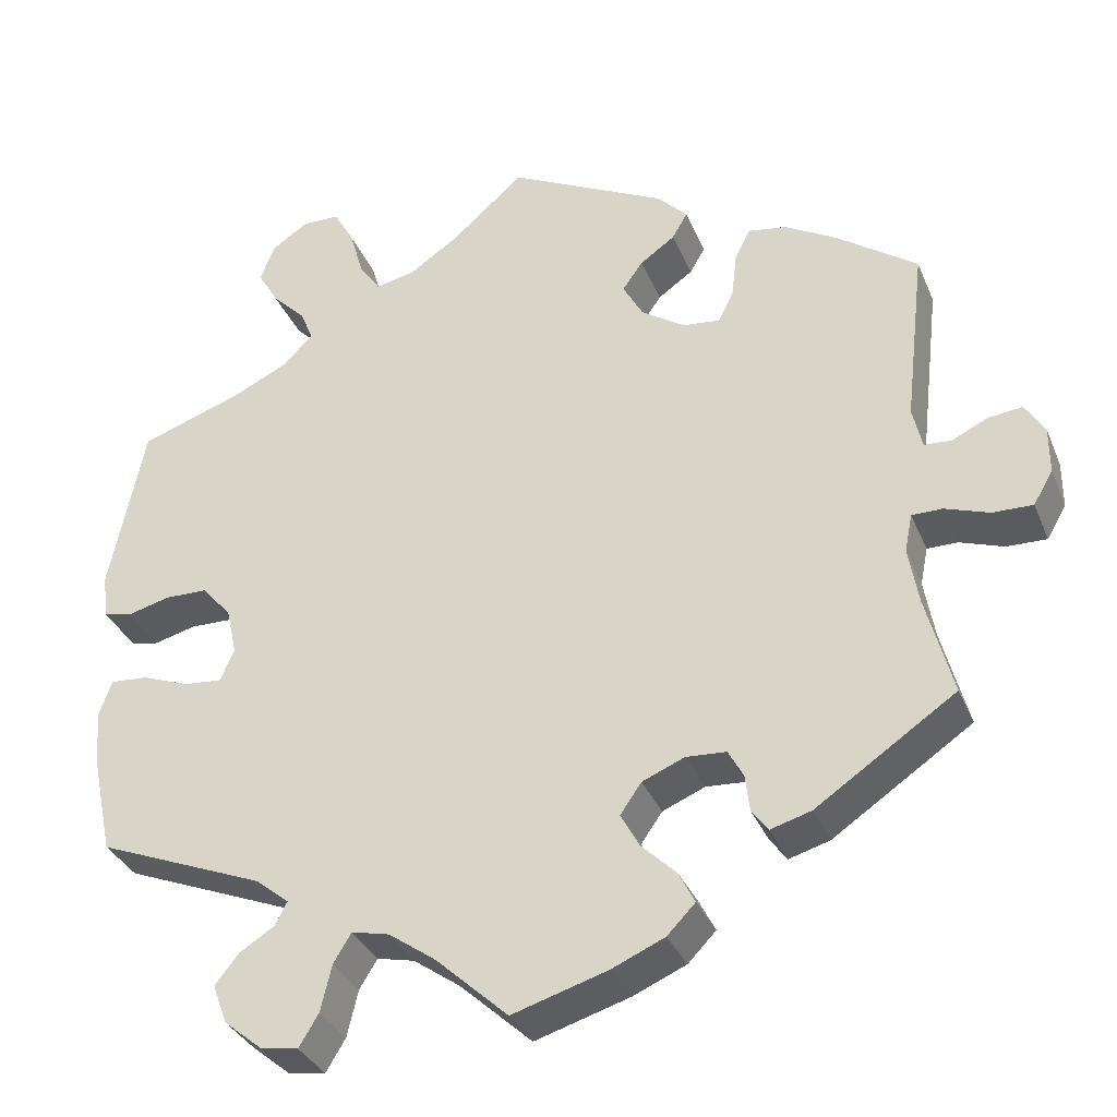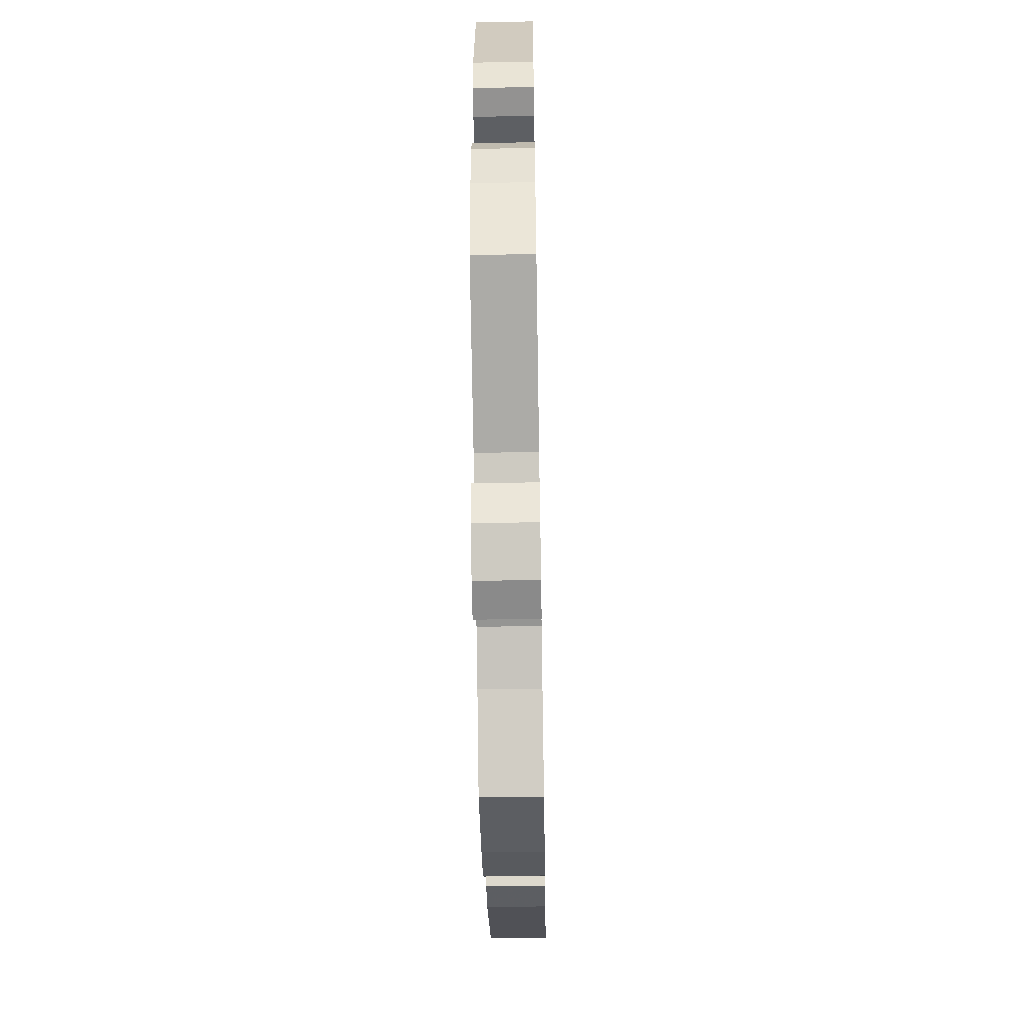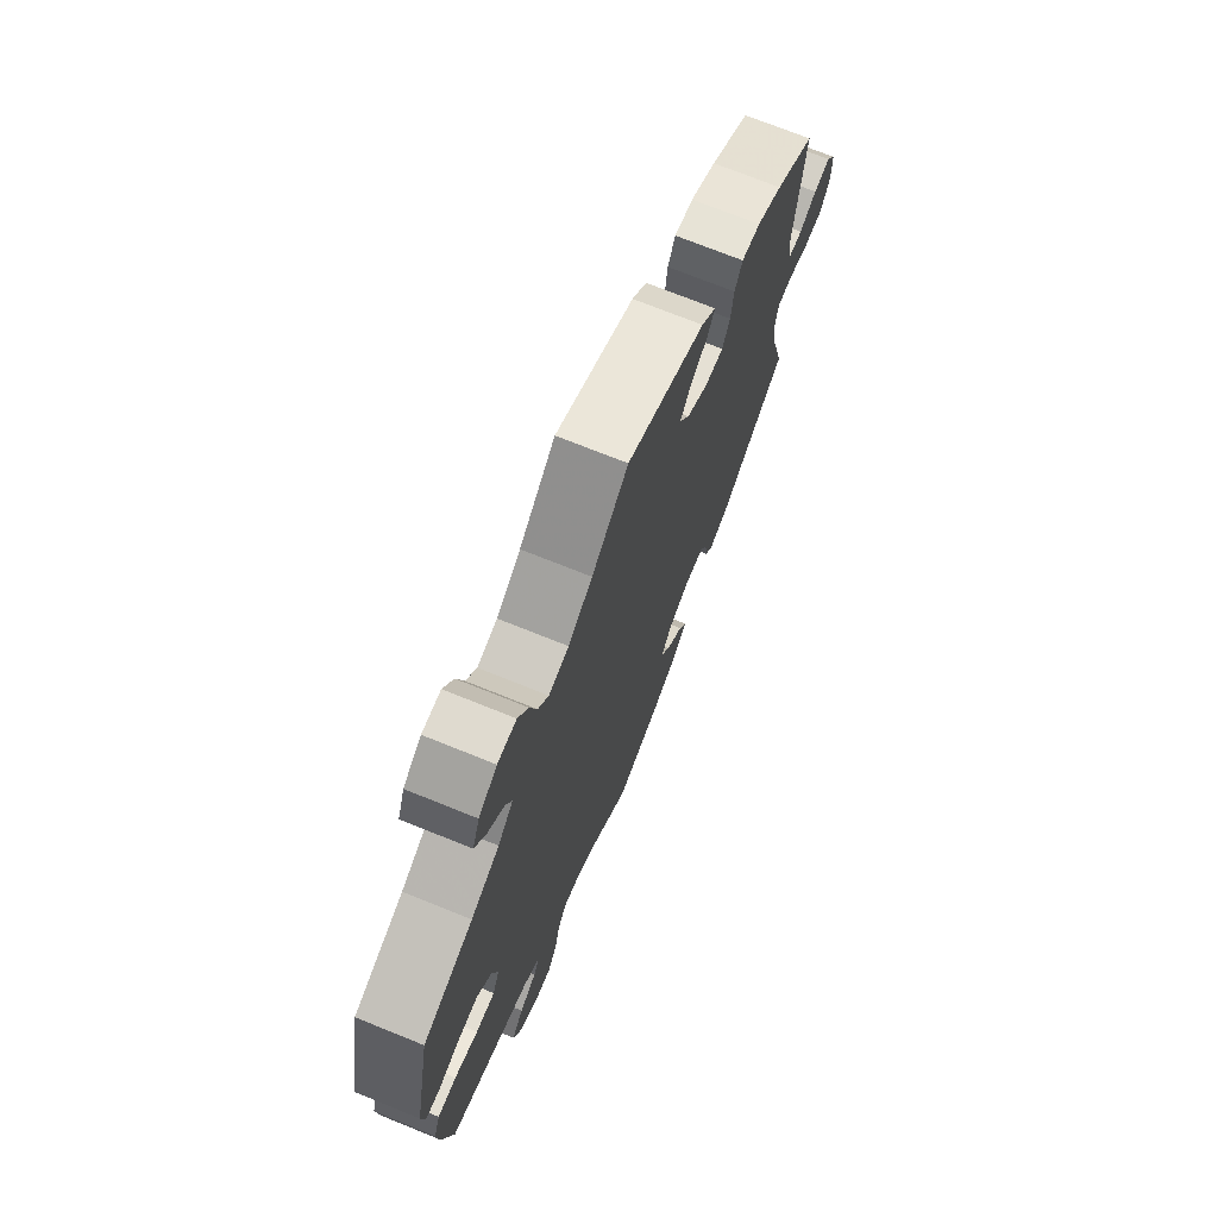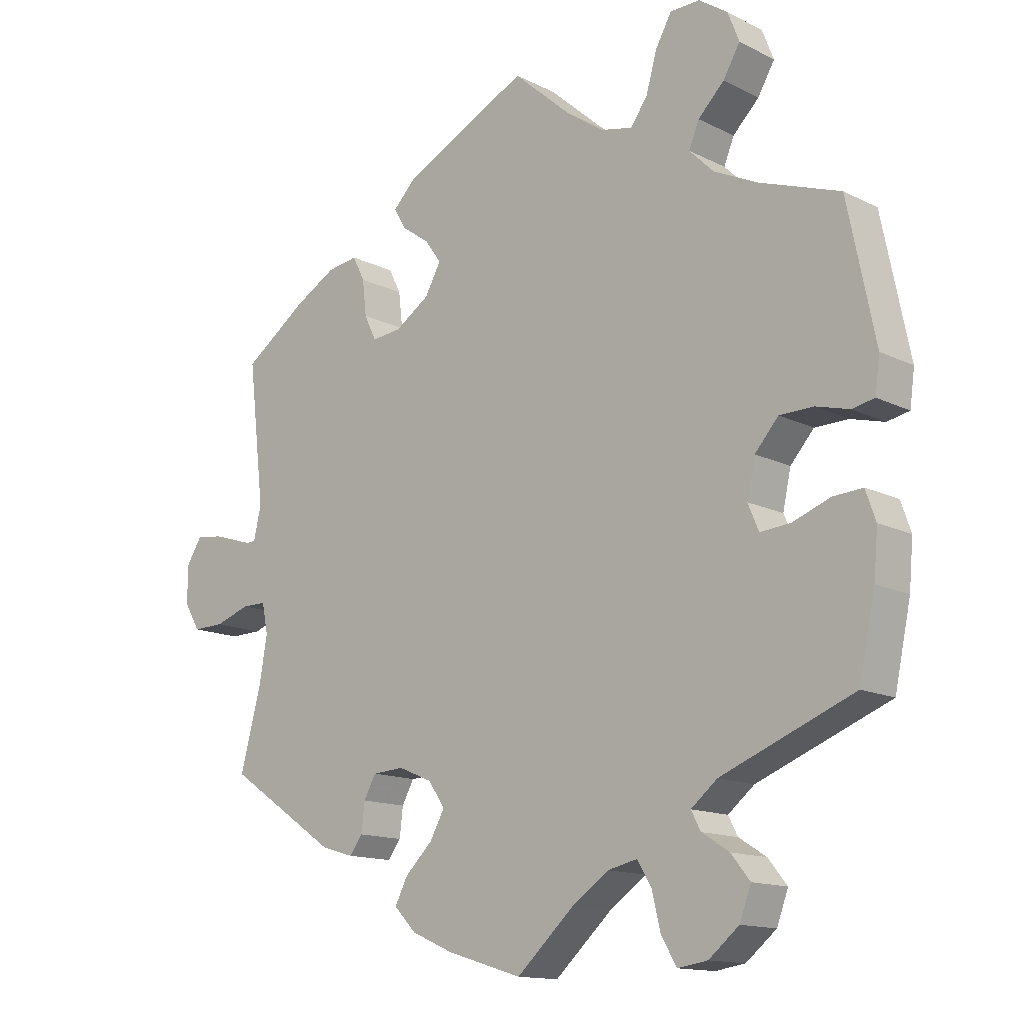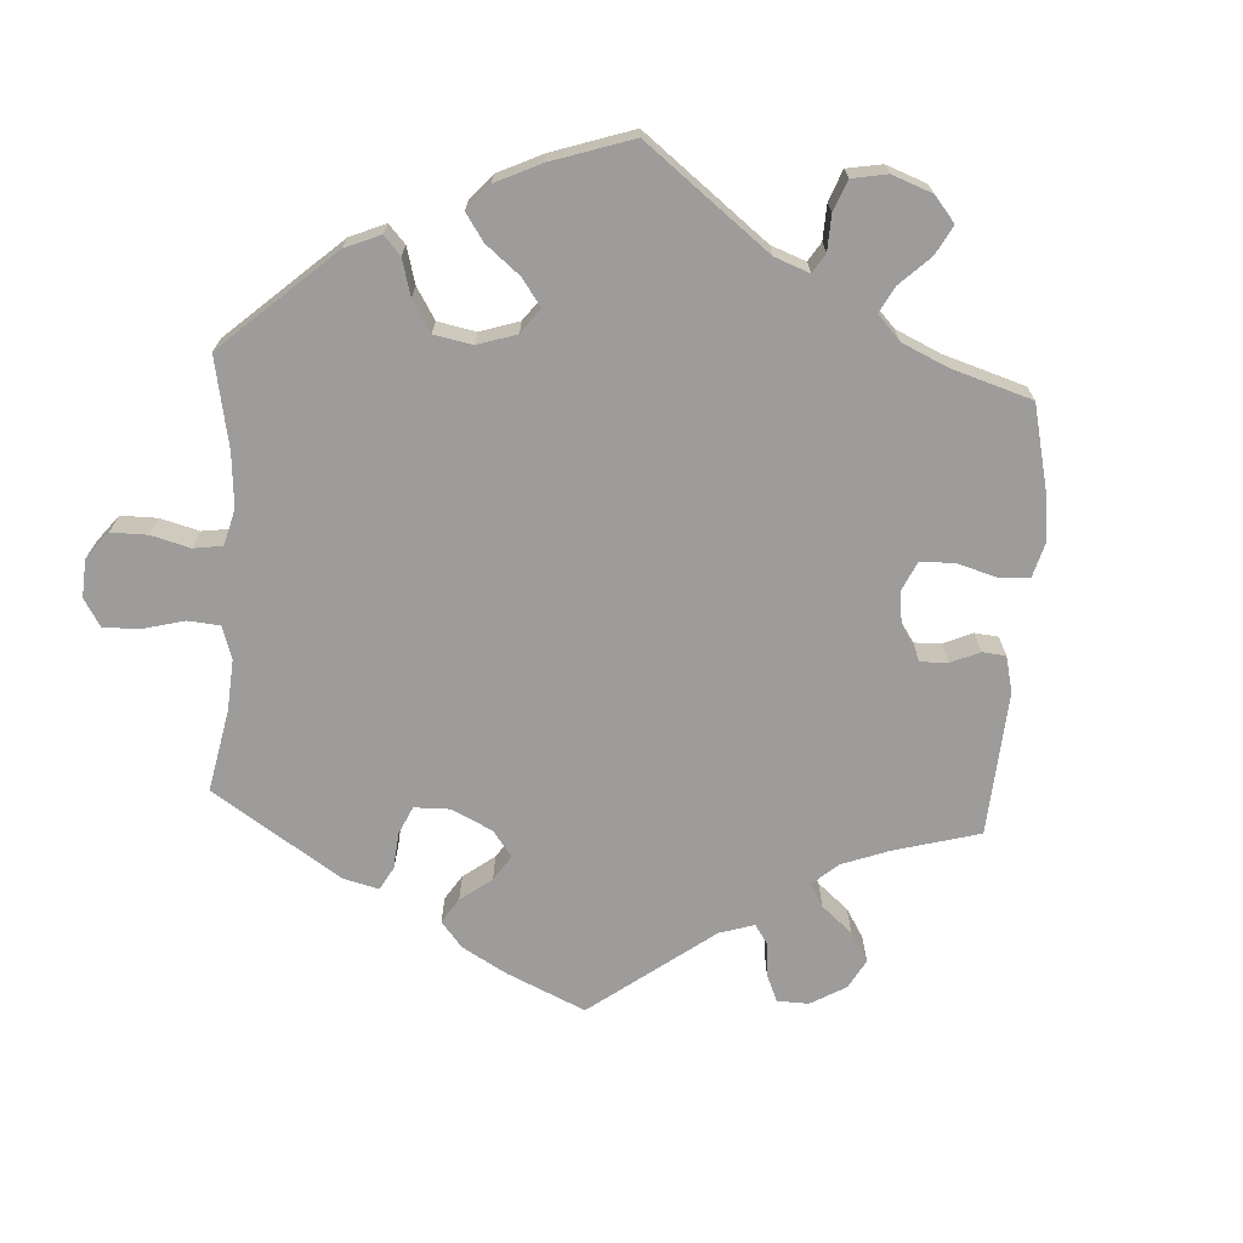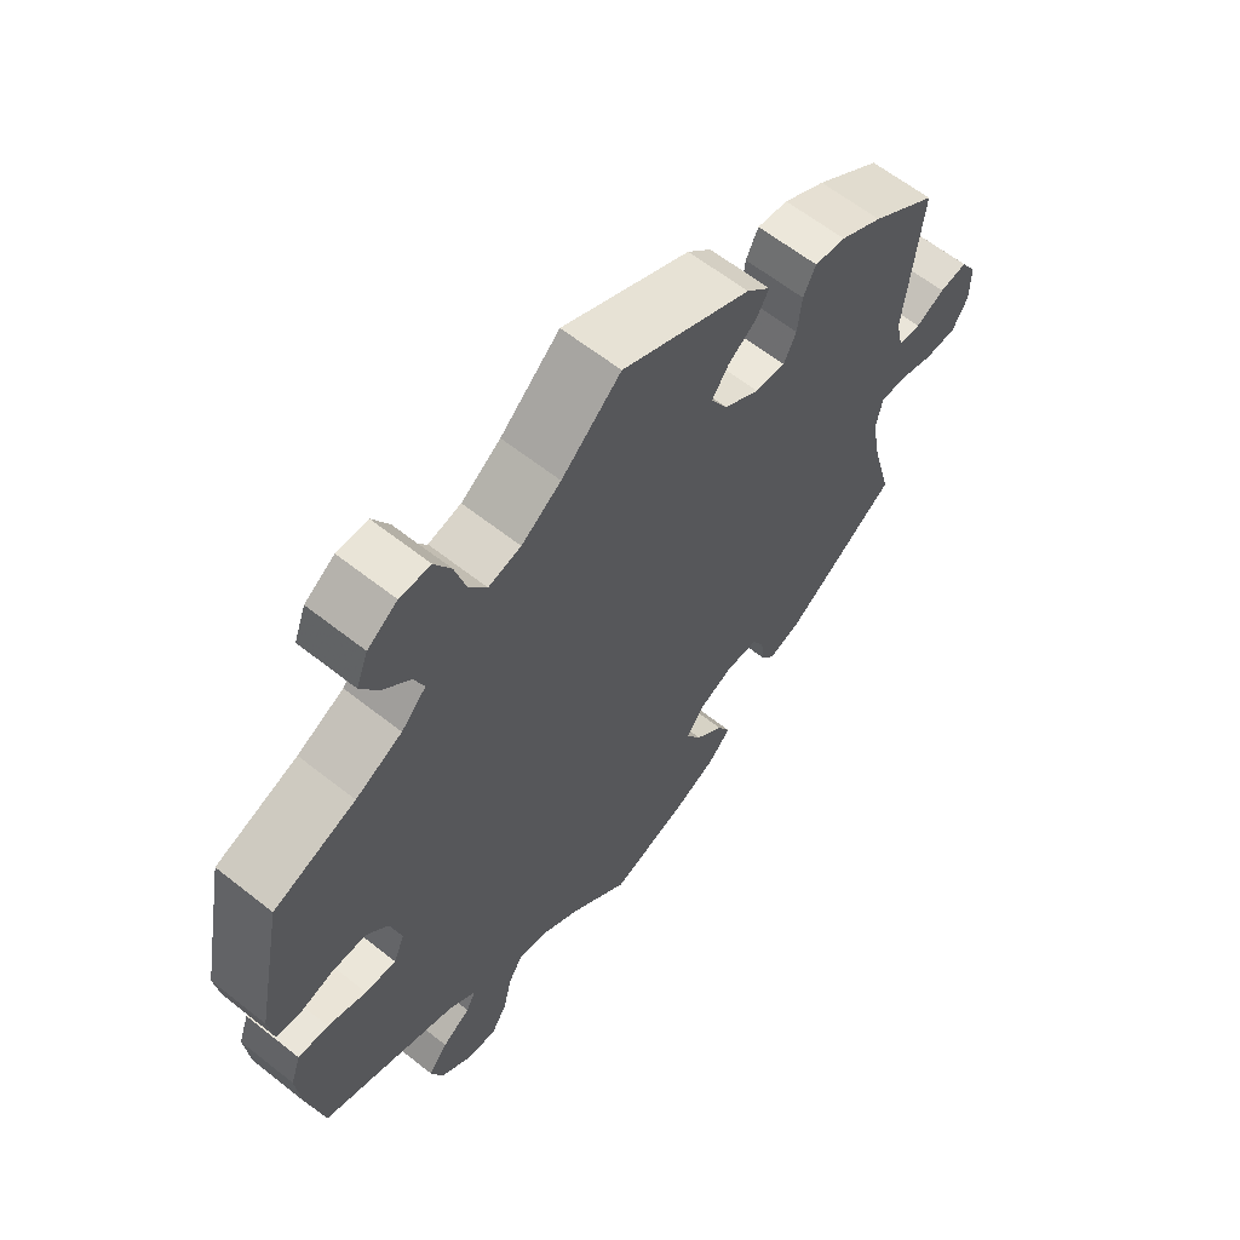
<metadata>
{"format":"obj","ext":"obj","renderer":"f3d","projection":"perspective","resolution":1024,"background":"white","views":[{"elev":-33.8,"azim":-159.6,"up":"+Z"},{"elev":-54.5,"azim":91.0,"up":"+Z"},{"elev":72.0,"azim":112.0,"up":"+Z"},{"elev":-13.8,"azim":42.0,"up":"+Z"},{"elev":-70.2,"azim":116.5,"up":"+Y"},{"elev":62.3,"azim":128.7,"up":"+Z"}]}
</metadata>
<code>
v 0.303 0.07 -0.368
v 0.264 0.07 -0.4
v 0.278 0.07 -0.427
v 0.319 0.07 -0.453
v 0.347 0.07 -0.488
v 0.33 0.07 -0.534
v 0.285 0.07 -0.571
v 0.241 0.07 -0.578
v 0.218 0.07 -0.54
v 0.205 0.07 -0.485
v 0.184 0.07 -0.451
v 0.14 0.07 -0.461
v 0.085 0.07 -0.5
v 0 0.07 -0.578
v -0.112 0.07 -0.544
v -0.174 0.07 -0.517
v -0.207 0.07 -0.483
v -0.188 0.07 -0.446
v -0.147 0.07 -0.406
v -0.125 0.07 -0.366
v -0.15 0.07 -0.33
v -0.2 0.07 -0.309
v -0.247 0.07 -0.312
v -0.265 0.07 -0.345
v -0.27 0.07 -0.388
v -0.289 0.07 -0.414
v -0.337 0.07 -0.4
v -0.501 0.07 -0.289
v -0.47 0.07 -0.172
v -0.458 0.07 -0.103
v -0.467 0.07 -0.058
v -0.503 0.07 -0.058
v -0.555 0.07 -0.076
v -0.602 0.07 -0.077
v -0.625 0.07 -0.038
v -0.625 0.07 0.018
v -0.602 0.07 0.055
v -0.562 0.07 0.05
v -0.52 0.07 0.03
v -0.488 0.07 0.032
v -0.477 0.07 0.081
v -0.501 0.07 0.289
v -0.406 0.07 0.357
v -0.345 0.07 0.392
v -0.3 0.07 0.399
v -0.282 0.07 0.363
v -0.276 0.07 0.31
v -0.258 0.07 0.273
v -0.214 0.07 0.278
v -0.163 0.07 0.312
v -0.139 0.07 0.355
v -0.163 0.07 0.389
v -0.204 0.07 0.418
v -0.222 0.07 0.449
v -0.187 0.07 0.485
v -0.001 0.07 0.578
v 0.085 0.07 0.502
v 0.142 0.07 0.463
v 0.189 0.07 0.453
v 0.214 0.07 0.489
v 0.23 0.07 0.546
v 0.254 0.07 0.589
v 0.298 0.07 0.59
v 0.341 0.07 0.561
v 0.358 0.07 0.517
v 0.333 0.07 0.474
v 0.294 0.07 0.435
v 0.279 0.07 0.398
v 0.315 0.07 0.362
v 0.382 0.07 0.33
v 0.5 0.07 0.289
v 0.541 0.07 0.088
v 0.534 0.07 0.036
v 0.501 0.07 0.029
v 0.451 0.07 0.042
v 0.401 0.07 0.041
v 0.366 0.07 0.001
v 0.354 0.07 -0.054
v 0.37 0.07 -0.092
v 0.415 0.07 -0.088
v 0.471 0.07 -0.067
v 0.515 0.07 -0.064
v 0.53 0.07 -0.107
v 0.524 0.07 -0.175
v 0.5 0.07 -0.289
v 0.303 0 -0.368
v 0.264 0 -0.4
v 0.278 0 -0.427
v 0.319 0 -0.453
v 0.347 0 -0.488
v 0.33 0 -0.534
v 0.285 0 -0.571
v 0.241 0 -0.578
v 0.218 0 -0.54
v 0.205 0 -0.485
v 0.184 0 -0.451
v 0.14 0 -0.461
v 0.085 0 -0.5
v 0 0 -0.578
v -0.112 0 -0.544
v -0.174 0 -0.517
v -0.207 0 -0.483
v -0.188 0 -0.446
v -0.147 0 -0.406
v -0.125 0 -0.366
v -0.15 0 -0.33
v -0.2 0 -0.309
v -0.247 0 -0.312
v -0.265 0 -0.345
v -0.27 0 -0.388
v -0.289 0 -0.414
v -0.337 0 -0.4
v -0.501 0 -0.289
v -0.47 0 -0.172
v -0.458 0 -0.103
v -0.467 0 -0.058
v -0.503 0 -0.058
v -0.555 0 -0.076
v -0.602 0 -0.077
v -0.625 0 -0.038
v -0.625 0 0.018
v -0.602 0 0.055
v -0.562 0 0.05
v -0.52 0 0.03
v -0.488 0 0.032
v -0.477 0 0.081
v -0.501 0 0.289
v -0.406 0 0.357
v -0.345 0 0.392
v -0.3 0 0.399
v -0.282 0 0.363
v -0.276 0 0.31
v -0.258 0 0.273
v -0.214 0 0.278
v -0.163 0 0.312
v -0.139 0 0.355
v -0.163 0 0.389
v -0.204 0 0.418
v -0.222 0 0.449
v -0.187 0 0.485
v -0.001 0 0.578
v 0.085 0 0.502
v 0.142 0 0.463
v 0.189 0 0.453
v 0.214 0 0.489
v 0.23 0 0.546
v 0.254 0 0.589
v 0.298 0 0.59
v 0.341 0 0.561
v 0.358 0 0.517
v 0.333 0 0.474
v 0.294 0 0.435
v 0.279 0 0.398
v 0.315 0 0.362
v 0.382 0 0.33
v 0.5 0 0.289
v 0.541 0 0.088
v 0.534 0 0.036
v 0.501 0 0.029
v 0.451 0 0.042
v 0.401 0 0.041
v 0.366 0 0.001
v 0.354 0 -0.054
v 0.37 0 -0.092
v 0.415 0 -0.088
v 0.471 0 -0.067
v 0.515 0 -0.064
v 0.53 0 -0.107
v 0.524 0 -0.175
v 0.5 0 -0.289
f 84 85 1
f 83 84 1 2
f 80 81 82 83
f 79 80 83 2
f 78 79 2
f 77 78 2
f 72 73 74 75
f 70 71 72 75
f 69 70 75 76
f 68 69 76 77
f 64 65 66 67
f 64 67 68
f 63 64 68
f 60 61 62 63
f 59 60 63 68
f 58 59 68 77
f 54 55 56 57
f 52 53 54 57
f 51 52 57 58
f 50 51 58 77
f 44 45 46 47
f 44 47 48
f 41 42 43 44
f 40 41 44 48
f 36 37 38 39
f 36 39 40
f 35 36 40
f 32 33 34 35
f 31 32 35 40
f 26 27 28 29
f 24 25 26 29
f 23 24 29 30
f 22 23 30 31
f 16 17 18 19
f 16 19 20
f 13 14 15 16
f 12 13 16 20
f 11 12 20 21
f 7 8 9 10
f 7 10 11
f 6 7 11
f 3 4 5 6
f 2 3 6 11
f 49 50 77 2
f 31 40 48 49
f 21 22 31 49
f 2 11 21 49
f 86 170 169
f 87 86 169 168
f 168 167 166 165
f 87 168 165 164
f 87 164 163
f 87 163 162
f 160 159 158 157
f 160 157 156 155
f 161 160 155 154
f 162 161 154 153
f 152 151 150 149
f 153 152 149
f 153 149 148
f 148 147 146 145
f 153 148 145 144
f 162 153 144 143
f 142 141 140 139
f 142 139 138 137
f 143 142 137 136
f 162 143 136 135
f 132 131 130 129
f 133 132 129
f 129 128 127 126
f 133 129 126 125
f 124 123 122 121
f 125 124 121
f 125 121 120
f 120 119 118 117
f 125 120 117 116
f 114 113 112 111
f 114 111 110 109
f 115 114 109 108
f 116 115 108 107
f 104 103 102 101
f 105 104 101
f 101 100 99 98
f 105 101 98 97
f 106 105 97 96
f 95 94 93 92
f 96 95 92
f 96 92 91
f 91 90 89 88
f 96 91 88 87
f 87 162 135 134
f 134 133 125 116
f 134 116 107 106
f 134 106 96 87
f 1 86 87 2
f 2 87 88 3
f 3 88 89 4
f 4 89 90 5
f 5 90 91 6
f 6 91 92 7
f 7 92 93 8
f 8 93 94 9
f 9 94 95 10
f 10 95 96 11
f 11 96 97 12
f 12 97 98 13
f 13 98 99 14
f 14 99 100 15
f 15 100 101 16
f 16 101 102 17
f 17 102 103 18
f 18 103 104 19
f 19 104 105 20
f 20 105 106 21
f 21 106 107 22
f 22 107 108 23
f 23 108 109 24
f 24 109 110 25
f 25 110 111 26
f 26 111 112 27
f 27 112 113 28
f 28 113 114 29
f 29 114 115 30
f 30 115 116 31
f 31 116 117 32
f 32 117 118 33
f 33 118 119 34
f 34 119 120 35
f 35 120 121 36
f 36 121 122 37
f 37 122 123 38
f 38 123 124 39
f 39 124 125 40
f 40 125 126 41
f 41 126 127 42
f 42 127 128 43
f 43 128 129 44
f 44 129 130 45
f 45 130 131 46
f 46 131 132 47
f 47 132 133 48
f 48 133 134 49
f 49 134 135 50
f 50 135 136 51
f 51 136 137 52
f 52 137 138 53
f 53 138 139 54
f 54 139 140 55
f 55 140 141 56
f 56 141 142 57
f 57 142 143 58
f 58 143 144 59
f 59 144 145 60
f 60 145 146 61
f 61 146 147 62
f 62 147 148 63
f 63 148 149 64
f 64 149 150 65
f 65 150 151 66
f 66 151 152 67
f 67 152 153 68
f 68 153 154 69
f 69 154 155 70
f 70 155 156 71
f 71 156 157 72
f 72 157 158 73
f 73 158 159 74
f 74 159 160 75
f 75 160 161 76
f 76 161 162 77
f 77 162 163 78
f 78 163 164 79
f 79 164 165 80
f 80 165 166 81
f 81 166 167 82
f 82 167 168 83
f 83 168 169 84
f 84 169 170 85
f 85 170 86 1

</code>
